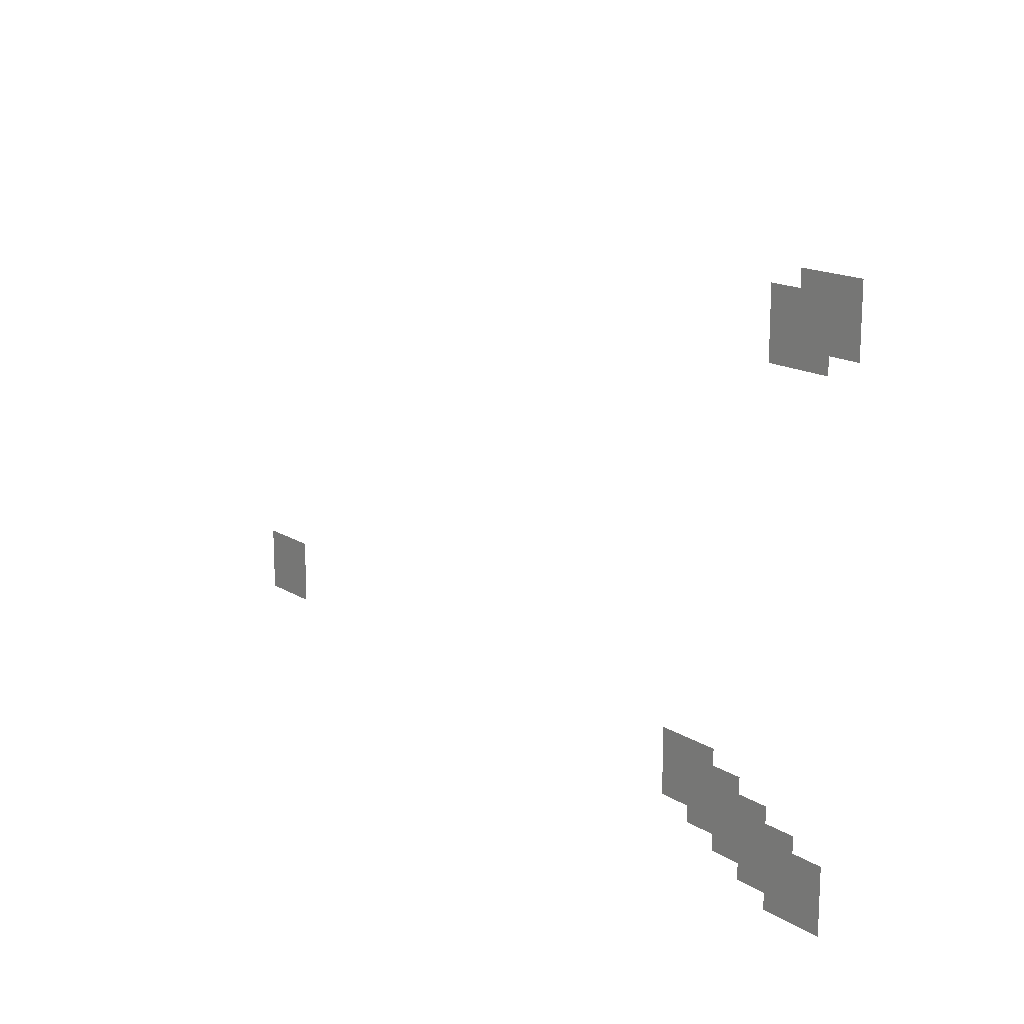
<metadata>
{"format":"obj","ext":"obj","renderer":"f3d","projection":"perspective","resolution":1024,"background":"white","views":[{"elev":16.1,"azim":51.6,"up":"+Y"}]}
</metadata>
<code>
v -21 -3 -0.06667
v -23 -3 -0.06667
v -23 -1 -0.06667
v -21 -1 -0.06667
v -22 -3.5 -0.08333
v -24 -3.5 -0.08333
v -24 -1.5 -0.08333
v -22 -1.5 -0.08333
v -46 -15.5 -0.4833
v -48 -15.5 -0.4833
v -48 -13.5 -0.4833
v -46 -13.5 -0.4833
v -26 -16.5 -0.5167
v -28 -16.5 -0.5167
v -28 -14.5 -0.5167
v -26 -14.5 -0.5167
v -25 -17 -0.5333
v -27 -17 -0.5333
v -27 -15 -0.5333
v -25 -15 -0.5333
v -24 -17.5 -0.55
v -26 -17.5 -0.55
v -26 -15.5 -0.55
v -24 -15.5 -0.55
v -23 -18 -0.5667
v -25 -18 -0.5667
v -25 -16 -0.5667
v -23 -16 -0.5667
v -22 -18.5 -0.5833
v -24 -18.5 -0.5833
v -24 -16.5 -0.5833
v -22 -16.5 -0.5833
g library_mesh_0004
f 1 2 3 4
f 5 6 7 8
f 9 10 11 12
f 13 14 15 16
f 17 18 19 20
f 21 22 23 24
f 25 26 27 28
f 29 30 31 32

</code>
